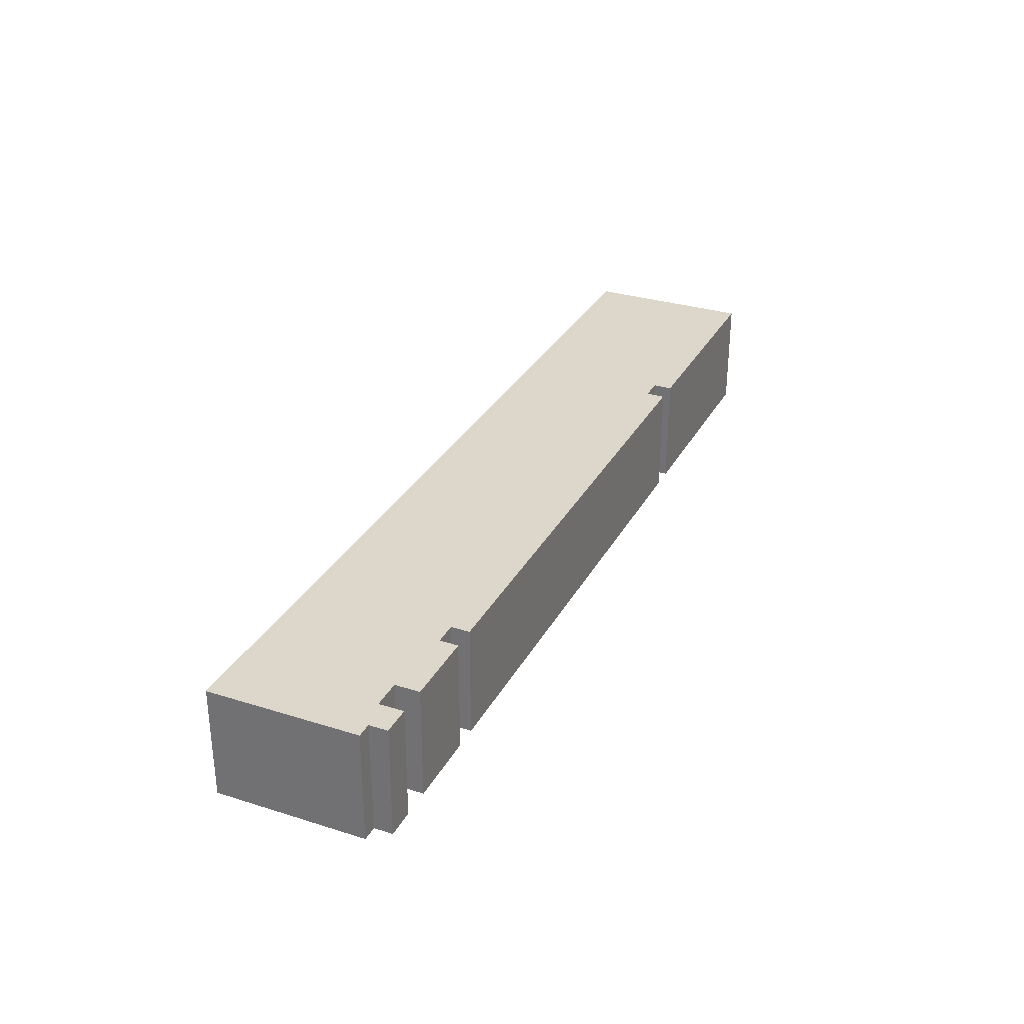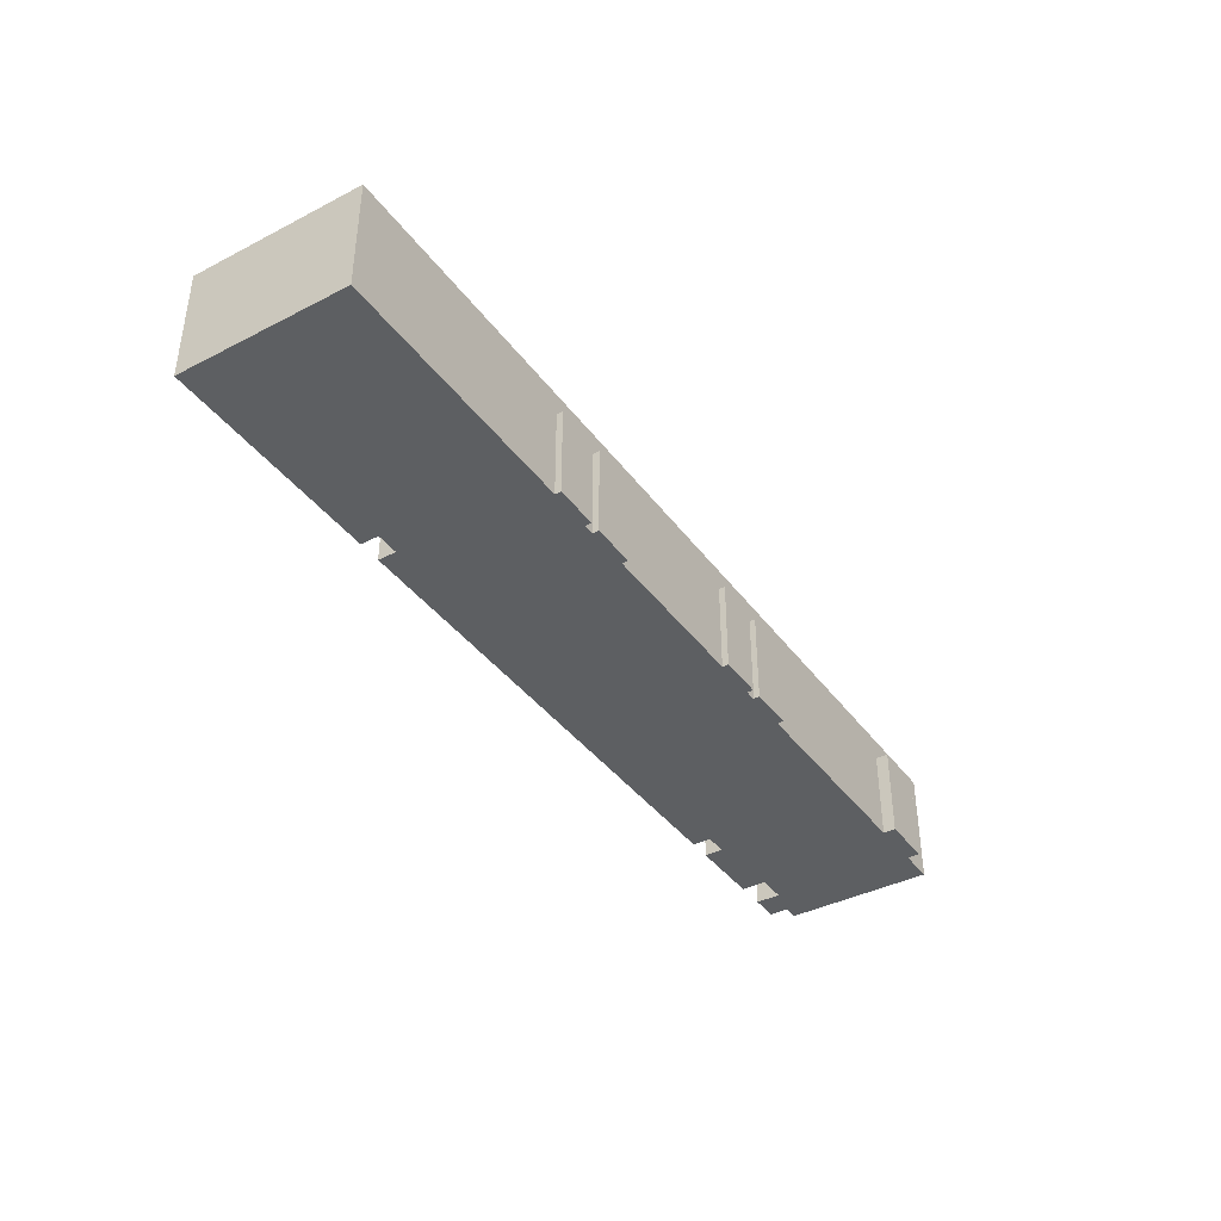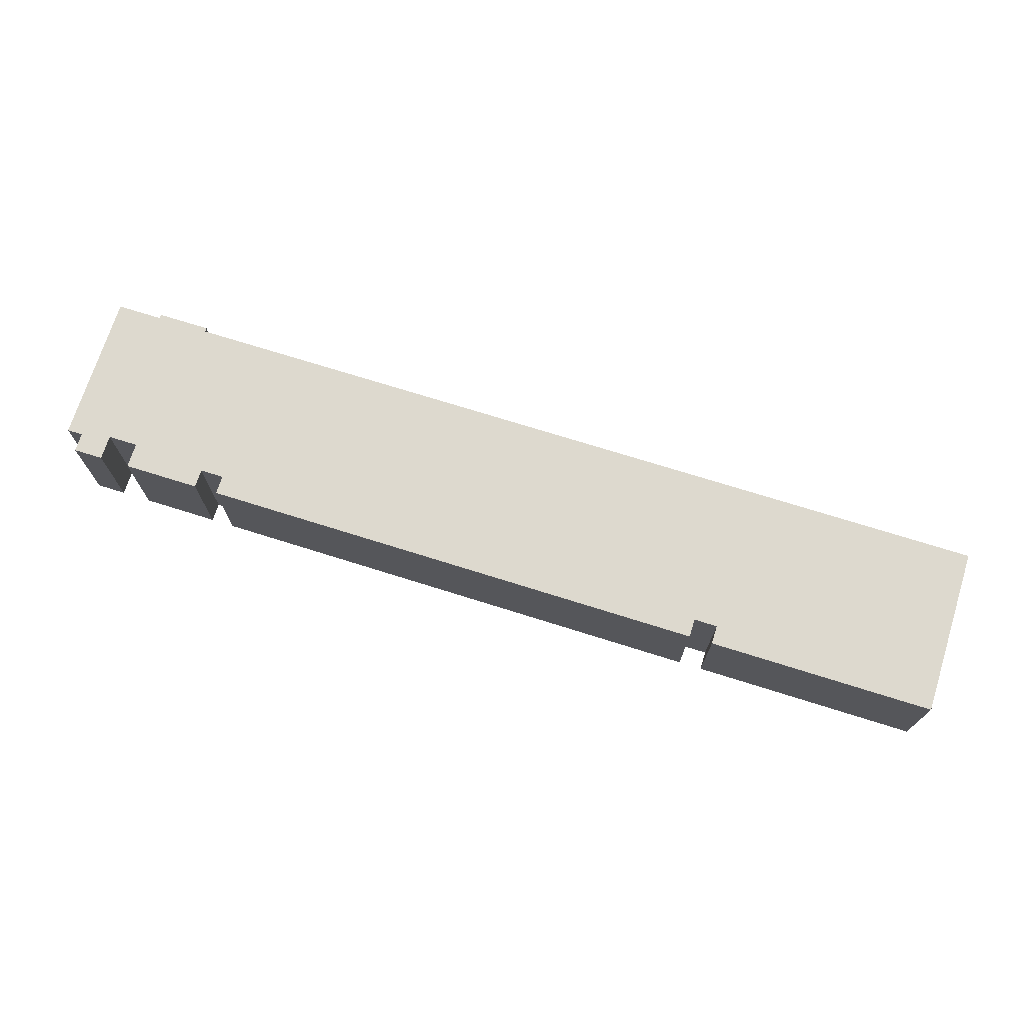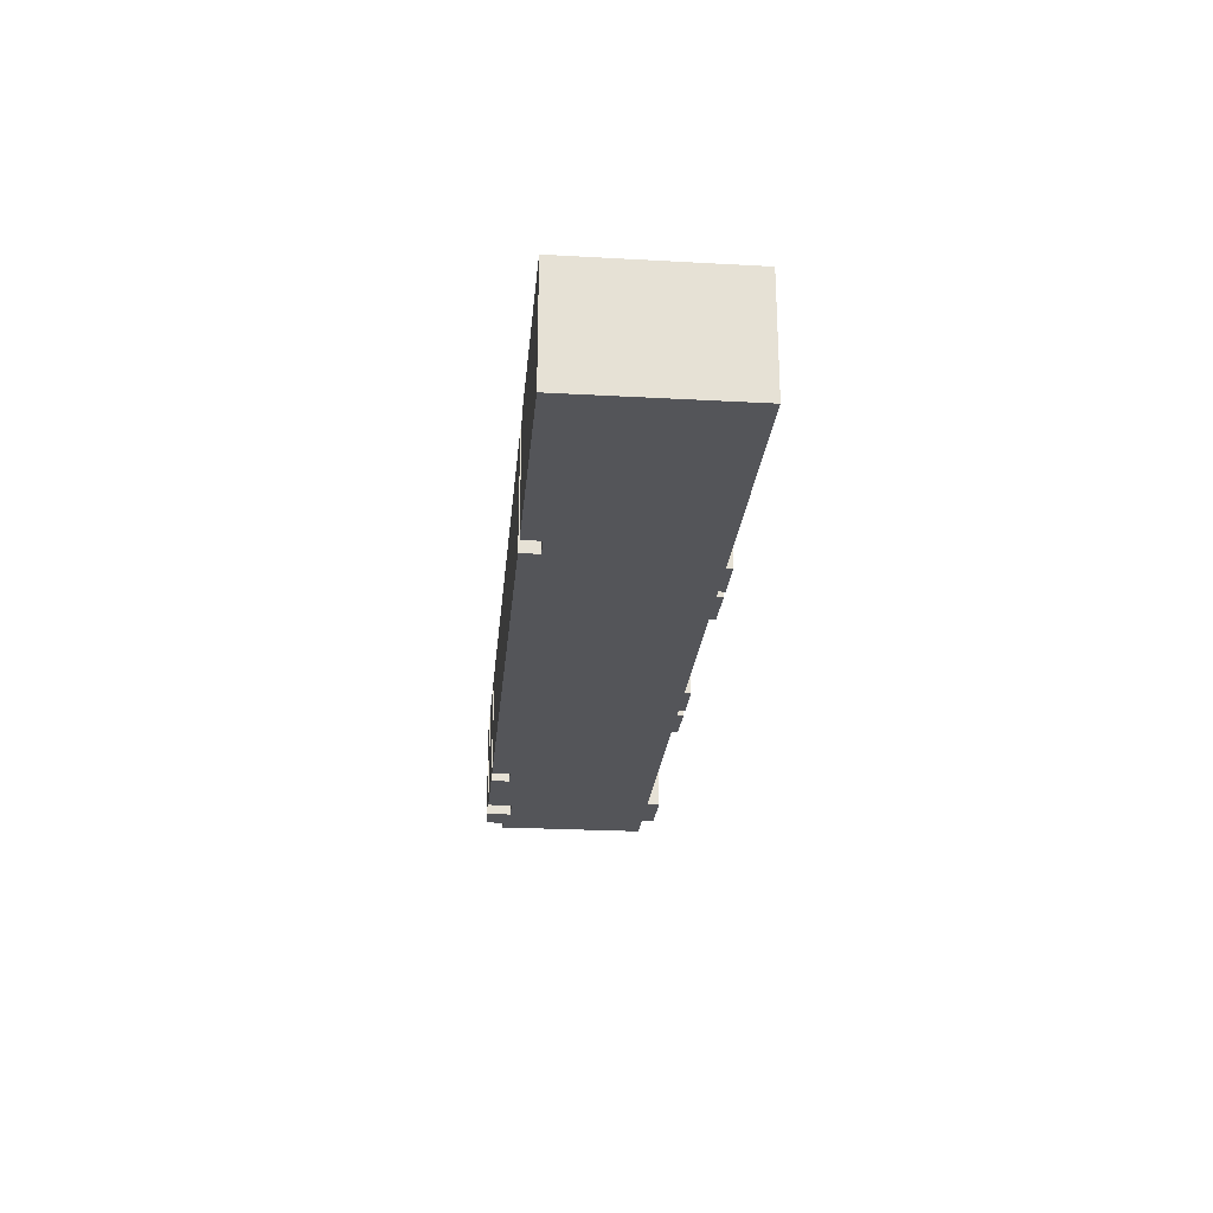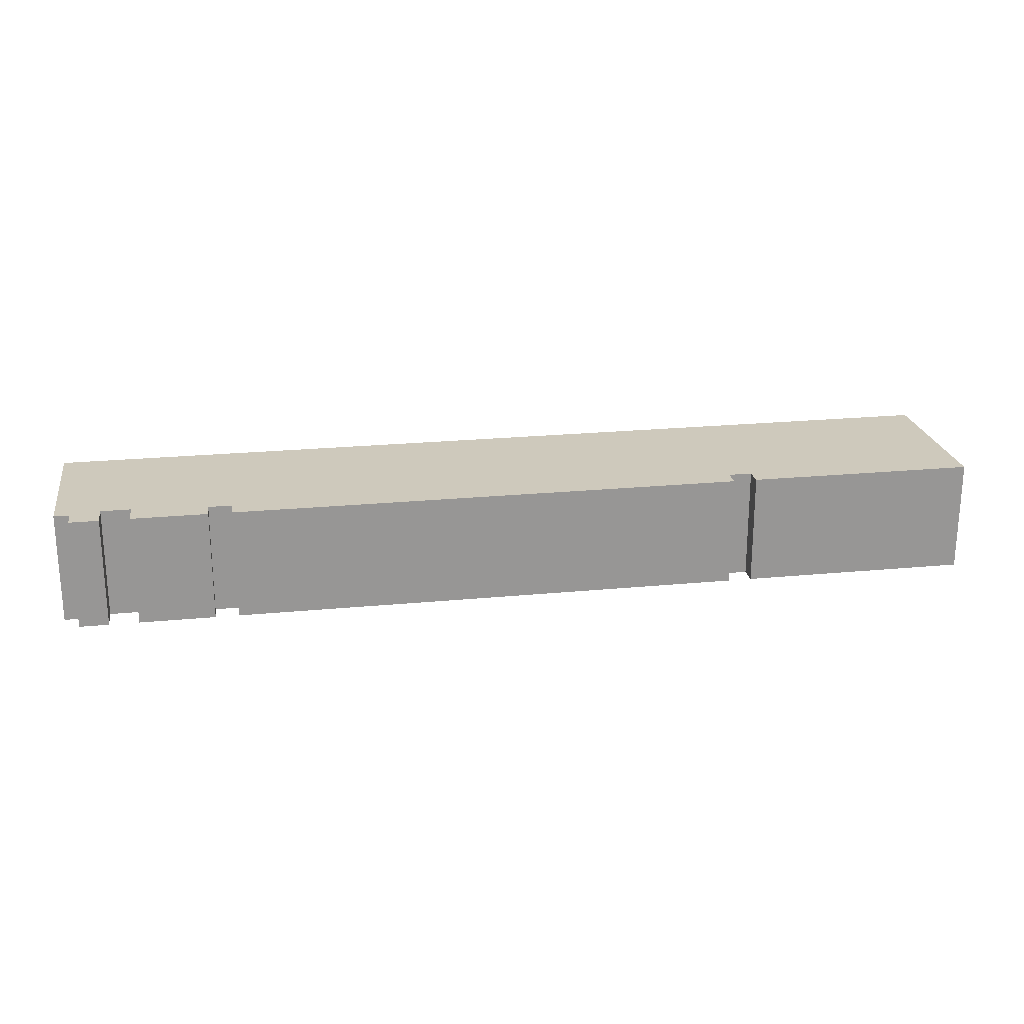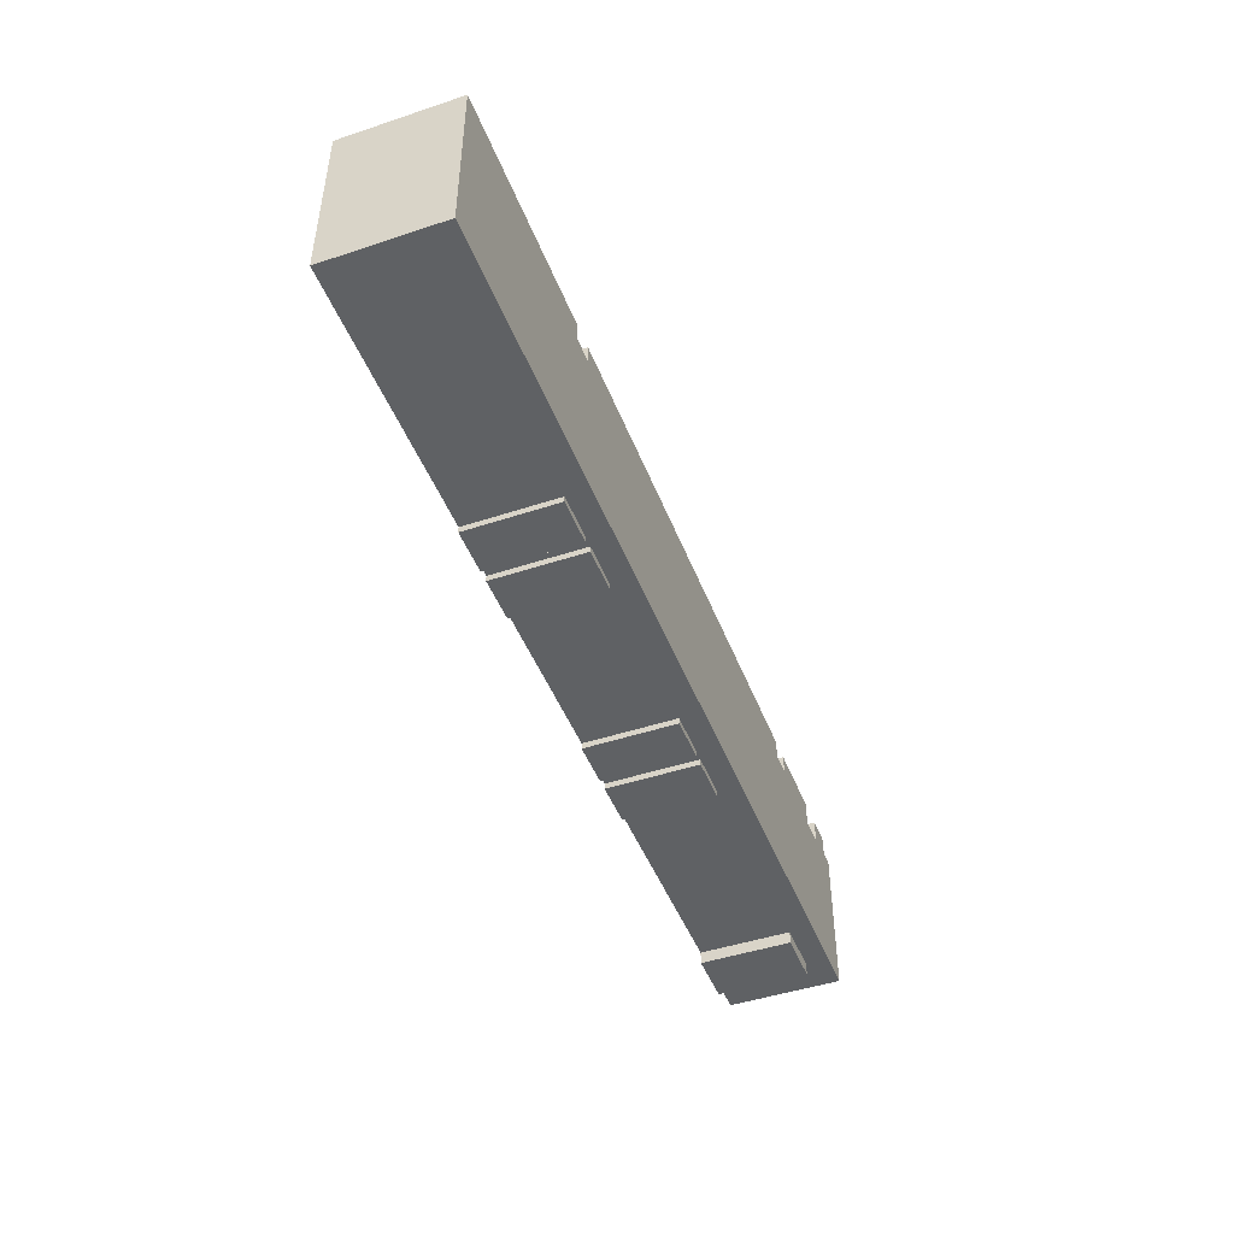
<metadata>
{"format":"obj","ext":"obj","renderer":"f3d","projection":"perspective","resolution":1024,"background":"white","views":[{"elev":30.8,"azim":114.2,"up":"+Z"},{"elev":-39.5,"azim":-57.4,"up":"+Z"},{"elev":71.7,"azim":-162.5,"up":"+Z"},{"elev":-24.6,"azim":-95.2,"up":"+Z"},{"elev":22.4,"azim":170.5,"up":"+Z"},{"elev":-46.5,"azim":-69.3,"up":"+Y"}]}
</metadata>
<code>
o Hallway_V1
v 7.083 0.3509 -0.008546
v 7.083 0.1859 -0.008546
v 8.273 0.1859 -0.008546
v 8.273 0.3509 -0.008546
v 8.568 0.3509 -0.008546
v 8.568 0.1859 -0.008546
v 9.758 0.1859 -0.008546
v 9.758 0.3509 -0.008546
v 14.19 0.3509 -0.008546
v 14.19 0.1859 -0.008546
v 15.38 0.1859 -0.008546
v 15.38 0.3509 -0.008546
v 15.68 0.3509 -0.008546
v 15.68 0.1859 -0.008546
v 16.87 0.1859 -0.008546
v 16.87 0.3509 -0.008546
v 22.61 0.3509 -0.008546
v 22.61 0.02091 -0.008546
v 24.03 0.02091 -0.008546
v 24.03 0.3509 -0.008546
v 0.07085 0.3509 -0.008546
v 25.02 0.3509 -0.008546
v 25.02 4.346 -0.008546
v 24.61 4.346 -0.008546
v 24.61 4.841 -0.008546
v 23.83 4.841 -0.008546
v 23.83 4.181 -0.008546
v 23.04 4.181 -0.008546
v 23.04 4.841 -0.008546
v 21.03 4.841 -0.008546
v 21.03 4.346 -0.008546
v 20.4 4.346 -0.008546
v 20.4 4.841 -0.008546
v 6.753 4.841 -0.008546
v 6.753 4.346 -0.008546
v 6.128 4.346 -0.008546
v 6.128 4.841 -0.008546
v 0.07085 4.841 -0.008546
v 7.183 0.2859 0.09145
v 7.183 0.4509 0.09145
v 8.173 0.2859 0.09145
v 8.173 0.4509 0.09145
v 8.668 0.2859 0.09145
v 8.668 0.4509 0.09145
v 9.658 0.2859 0.09145
v 9.658 0.4509 0.09145
v 14.29 0.2859 0.09145
v 14.29 0.4509 0.09145
v 15.28 0.2859 0.09145
v 15.28 0.4509 0.09145
v 15.78 0.2859 0.09145
v 15.78 0.4509 0.09145
v 16.77 0.2859 0.09145
v 16.77 0.4509 0.09145
v 22.71 0.1209 0.09145
v 22.71 0.4509 0.09145
v 23.93 0.1209 0.09145
v 23.93 0.4509 0.09145
v 24.92 0.4509 0.09145
v 0.1709 0.4509 0.09145
v 24.92 4.246 0.09145
v 24.51 4.246 0.09145
v 24.51 4.741 0.09145
v 23.93 4.741 0.09145
v 23.93 4.081 0.09145
v 22.94 4.081 0.09145
v 22.94 4.741 0.09145
v 21.13 4.741 0.09145
v 21.13 4.246 0.09145
v 20.3 4.246 0.09145
v 20.3 4.741 0.09145
v 6.853 4.741 0.09145
v 6.853 4.246 0.09145
v 6.028 4.246 0.09145
v 6.028 4.741 0.09145
v 0.1709 4.741 0.09145
f 24 23 22
f 32 31 22
f 27 26 25
f 19 18 20
f 20 18 17
f 25 24 27
f 27 24 22
f 27 22 28
f 28 22 31
f 28 31 29
f 29 31 30
f 34 33 32
f 16 15 14
f 14 13 16
f 16 13 34
f 16 34 17
f 17 34 32
f 17 32 20
f 20 32 22
f 11 10 12
f 12 10 9
f 7 6 8
f 8 6 5
f 13 12 34
f 34 12 9
f 34 9 35
f 35 9 8
f 35 8 36
f 36 8 5
f 36 5 4
f 38 37 21
f 21 37 36
f 21 36 1
f 1 36 4
f 1 4 2
f 2 4 3
f 71 72 73
f 75 76 74
f 74 76 60
f 74 60 73
f 73 60 40
f 73 40 71
f 44 43 45
f 46 48 71
f 45 46 44
f 44 46 71
f 44 71 42
f 42 71 40
f 42 40 41
f 41 40 39
f 51 53 52
f 52 53 54
f 56 61 54
f 54 61 62
f 59 61 58
f 58 61 56
f 58 56 57
f 57 56 55
f 63 64 62
f 62 64 65
f 62 65 54
f 54 65 66
f 47 49 48
f 48 49 50
f 48 50 71
f 71 50 52
f 71 52 70
f 70 52 54
f 70 54 69
f 69 54 66
f 69 66 68
f 68 66 67
o Hallway_V1.001
v 7.183 0.2859 0.09145
v 7.183 0.2859 2.291
v 8.173 0.2859 0.09145
v 8.173 0.2859 2.291
v 8.668 0.2859 0.09145
v 8.668 0.2859 2.291
v 9.658 0.2859 0.09145
v 9.658 0.2859 2.291
v 14.29 0.2859 0.09145
v 14.29 0.2859 2.291
v 15.28 0.2859 0.09145
v 15.28 0.2859 2.291
v 15.78 0.2859 0.09145
v 15.78 0.2859 2.291
v 16.77 0.2859 0.09145
v 16.77 0.2859 2.291
f 79 77 80
f 80 77 78
f 83 81 84
f 84 81 82
f 87 85 88
f 88 85 86
f 91 89 92
f 92 89 90
o Hallway_V1.002
v 24.92 0.4509 2.891
v 0.1709 0.4509 2.891
v 24.92 4.246 2.891
v 24.51 4.246 2.891
v 24.51 4.741 2.891
v 23.93 4.741 2.891
v 23.93 4.081 2.891
v 22.94 4.081 2.891
v 22.94 4.741 2.891
v 21.13 4.741 2.891
v 21.13 4.246 2.891
v 20.3 4.246 2.891
v 20.3 4.741 2.891
v 6.853 4.741 2.891
v 6.853 4.246 2.891
v 6.028 4.246 2.891
v 6.028 4.741 2.891
v 0.1709 4.741 2.891
f 96 95 93
f 94 110 109
f 99 98 97
f 106 105 107
f 107 105 104
f 109 108 94
f 94 108 107
f 94 107 93
f 93 107 104
f 93 104 103
f 97 96 99
f 99 96 93
f 99 93 100
f 100 93 103
f 100 103 101
f 101 103 102
o Hallway_V1.003
v 7.183 0.2859 0.09145
v 7.183 0.4509 0.09145
v 7.183 0.2859 2.291
v 7.183 0.4509 2.291
v 8.173 0.2859 0.09145
v 8.173 0.2859 2.291
v 8.173 0.4509 0.09145
v 8.173 0.4509 2.291
v 8.668 0.2859 0.09145
v 8.668 0.4509 0.09145
v 8.668 0.2859 2.291
v 8.668 0.4509 2.291
v 9.658 0.2859 0.09145
v 9.658 0.2859 2.291
v 9.658 0.4509 0.09145
v 9.658 0.4509 2.291
v 14.29 0.2859 2.291
v 14.29 0.4509 2.291
v 15.28 0.2859 0.09145
v 15.28 0.2859 2.291
v 15.28 0.4509 0.09145
v 15.28 0.4509 2.291
v 15.78 0.2859 0.09145
v 15.78 0.4509 0.09145
v 15.78 0.2859 2.291
v 15.78 0.4509 2.291
v 16.77 0.2859 0.09145
v 16.77 0.2859 2.291
v 16.77 0.4509 0.09145
v 16.77 0.4509 2.291
f 111 112 113
f 113 112 114
f 117 115 118
f 118 115 116
f 119 120 121
f 121 120 122
f 125 123 126
f 126 123 124
f 131 129 132
f 132 129 130
f 133 134 135
f 135 134 136
f 139 137 140
f 140 137 138
f 121 122 124
f 124 122 126
f 113 114 116
f 116 114 118
f 127 128 130
f 130 128 132
f 135 136 138
f 138 136 140
o Hallway_V1.004
v 7.083 0.3509 -0.008546
v 7.083 0.1859 -0.008546
v 7.083 0.3509 2.391
v 7.083 0.1859 2.391
v 8.273 0.1859 -0.008546
v 8.273 0.1859 2.391
v 8.273 0.3509 -0.008546
v 8.273 0.3509 2.391
v 8.568 0.3509 -0.008546
v 8.568 0.1859 -0.008546
v 8.568 0.3509 2.391
v 8.568 0.1859 2.391
v 9.758 0.1859 -0.008546
v 9.758 0.1859 2.391
v 9.758 0.3509 -0.008546
v 9.758 0.3509 2.391
v 14.19 0.3509 -0.008546
v 14.19 0.1859 -0.008546
v 14.19 0.3509 2.391
v 14.19 0.1859 2.391
v 15.38 0.1859 -0.008546
v 15.38 0.1859 2.391
v 15.38 0.3509 -0.008546
v 15.38 0.3509 2.391
v 15.68 0.3509 -0.008546
v 15.68 0.1859 -0.008546
v 15.68 0.3509 2.391
v 15.68 0.1859 2.391
v 16.87 0.1859 -0.008546
v 16.87 0.1859 2.391
v 16.87 0.3509 -0.008546
v 16.87 0.3509 2.391
v 22.61 0.3509 -0.008546
v 22.61 0.02091 -0.008546
v 22.61 0.3509 2.391
v 22.61 0.02091 2.391
v 24.03 0.02091 -0.008546
v 24.03 0.02091 2.391
v 24.03 0.3509 -0.008546
v 24.03 0.3509 2.391
v 0.07085 0.3509 2.991
v 0.07085 0.3509 -0.008546
v 25.02 0.3509 2.991
v 25.02 0.3509 -0.008546
v 25.02 4.346 2.991
v 25.02 4.346 -0.008546
v 24.61 4.346 2.991
v 24.61 4.346 -0.008546
v 24.61 4.841 2.991
v 24.61 4.841 -0.008546
v 23.83 4.841 2.991
v 23.83 4.841 -0.008546
v 23.83 4.181 2.991
v 23.83 4.181 -0.008546
v 23.04 4.181 2.991
v 23.04 4.181 -0.008546
v 23.04 4.841 2.991
v 23.04 4.841 -0.008546
v 21.03 4.841 2.991
v 21.03 4.841 -0.008546
v 21.03 4.346 2.991
v 21.03 4.346 -0.008546
v 20.4 4.346 2.991
v 20.4 4.346 -0.008546
v 20.4 4.841 2.991
v 20.4 4.841 -0.008546
v 6.753 4.841 2.991
v 6.753 4.841 -0.008546
v 6.753 4.346 2.991
v 6.753 4.346 -0.008546
v 6.128 4.346 2.991
v 6.128 4.346 -0.008546
v 6.128 4.841 2.991
v 6.128 4.841 -0.008546
v 0.07085 4.841 2.991
v 0.07085 4.841 -0.008546
v 7.183 0.4509 0.09145
v 7.183 0.4509 2.291
v 8.173 0.4509 0.09145
v 8.173 0.4509 2.291
v 8.668 0.4509 0.09145
v 8.668 0.4509 2.291
v 9.658 0.4509 0.09145
v 9.658 0.4509 2.291
v 14.29 0.2859 0.09145
v 14.29 0.4509 0.09145
v 14.29 0.2859 2.291
v 14.29 0.4509 2.291
v 15.28 0.4509 0.09145
v 15.28 0.4509 2.291
v 15.78 0.4509 0.09145
v 15.78 0.4509 2.291
v 16.77 0.4509 0.09145
v 16.77 0.4509 2.291
v 22.71 0.1209 0.09145
v 22.71 0.4509 0.09145
v 22.71 0.1209 2.291
v 22.71 0.4509 2.291
v 23.93 0.1209 0.09145
v 23.93 0.1209 2.291
v 23.93 0.4509 0.09145
v 23.93 0.4509 2.291
v 24.92 0.4509 2.891
v 24.92 0.4509 0.09145
v 0.1709 0.4509 2.891
v 0.1709 0.4509 0.09145
v 24.92 4.246 2.891
v 24.92 4.246 0.09145
v 24.51 4.246 2.891
v 24.51 4.246 0.09145
v 24.51 4.741 2.891
v 24.51 4.741 0.09145
v 23.93 4.741 2.891
v 23.93 4.741 0.09145
v 23.93 4.081 2.891
v 23.93 4.081 0.09145
v 22.94 4.081 2.891
v 22.94 4.081 0.09145
v 22.94 4.741 2.891
v 22.94 4.741 0.09145
v 21.13 4.741 2.891
v 21.13 4.741 0.09145
v 21.13 4.246 2.891
v 21.13 4.246 0.09145
v 20.3 4.246 2.891
v 20.3 4.246 0.09145
v 20.3 4.741 2.891
v 20.3 4.741 0.09145
v 6.853 4.741 2.891
v 6.853 4.741 0.09145
v 6.853 4.246 2.891
v 6.853 4.246 0.09145
v 6.028 4.246 2.891
v 6.028 4.246 0.09145
v 6.028 4.741 2.891
v 6.028 4.741 0.09145
v 0.1709 4.741 2.891
v 0.1709 4.741 0.09145
f 141 142 143
f 143 142 144
f 142 145 144
f 144 145 146
f 145 147 146
f 146 147 148
f 149 150 151
f 151 150 152
f 150 153 152
f 152 153 154
f 153 155 154
f 154 155 156
f 157 158 159
f 159 158 160
f 158 161 160
f 160 161 162
f 161 163 162
f 162 163 164
f 165 166 167
f 167 166 168
f 166 169 168
f 168 169 170
f 169 171 170
f 170 171 172
f 173 174 175
f 175 174 176
f 174 177 176
f 176 177 178
f 177 179 178
f 178 179 180
f 181 182 141
f 147 149 148
f 148 149 151
f 164 163 165
f 167 172 183
f 141 143 181
f 181 143 148
f 181 148 183
f 183 148 151
f 183 151 156
f 165 167 164
f 164 167 183
f 164 183 159
f 159 183 156
f 159 156 157
f 157 156 155
f 179 184 180
f 180 184 183
f 180 183 175
f 175 183 172
f 175 172 173
f 173 172 171
f 185 183 186
f 186 183 184
f 187 185 188
f 188 185 186
f 189 187 190
f 190 187 188
f 191 189 192
f 192 189 190
f 193 191 194
f 194 191 192
f 195 193 196
f 196 193 194
f 197 195 198
f 198 195 196
f 199 197 200
f 200 197 198
f 201 199 202
f 202 199 200
f 203 201 204
f 204 201 202
f 205 203 206
f 206 203 204
f 207 205 208
f 208 205 206
f 209 207 210
f 210 207 208
f 211 209 212
f 212 209 210
f 213 211 214
f 214 211 212
f 215 213 216
f 216 213 214
f 181 215 182
f 182 215 216
f 203 205 207
f 213 215 211
f 211 215 181
f 211 181 209
f 209 181 183
f 183 185 187
f 189 191 187
f 187 191 193
f 187 193 183
f 183 193 195
f 197 199 195
f 195 199 201
f 195 201 183
f 183 201 203
f 183 203 209
f 209 203 207
f 151 152 156
f 156 152 154
f 143 144 148
f 148 144 146
f 159 160 164
f 164 160 162
f 167 168 172
f 172 168 170
f 175 176 180
f 180 176 178
f 225 226 227
f 227 226 228
f 235 236 237
f 237 236 238
f 239 235 240
f 240 235 237
f 241 239 242
f 242 239 240
f 243 244 241
f 236 233 238
f 238 233 234
f 241 242 243
f 243 242 238
f 243 238 245
f 245 238 234
f 245 234 232
f 228 226 223
f 224 222 245
f 231 229 232
f 232 229 230
f 232 230 245
f 245 230 228
f 245 228 224
f 224 228 223
f 217 246 218
f 218 246 245
f 218 245 220
f 220 245 222
f 220 222 219
f 219 222 221
f 243 247 244
f 244 247 248
f 247 249 248
f 248 249 250
f 249 251 250
f 250 251 252
f 251 253 252
f 252 253 254
f 253 255 254
f 254 255 256
f 255 257 256
f 256 257 258
f 257 259 258
f 258 259 260
f 259 261 260
f 260 261 262
f 261 263 262
f 262 263 264
f 263 265 264
f 264 265 266
f 265 267 266
f 266 267 268
f 267 269 268
f 268 269 270
f 269 271 270
f 270 271 272
f 271 273 272
f 272 273 274
f 273 275 274
f 274 275 276
f 275 277 276
f 276 277 278
f 277 245 278
f 278 245 246
f 237 238 240
f 240 238 242

</code>
